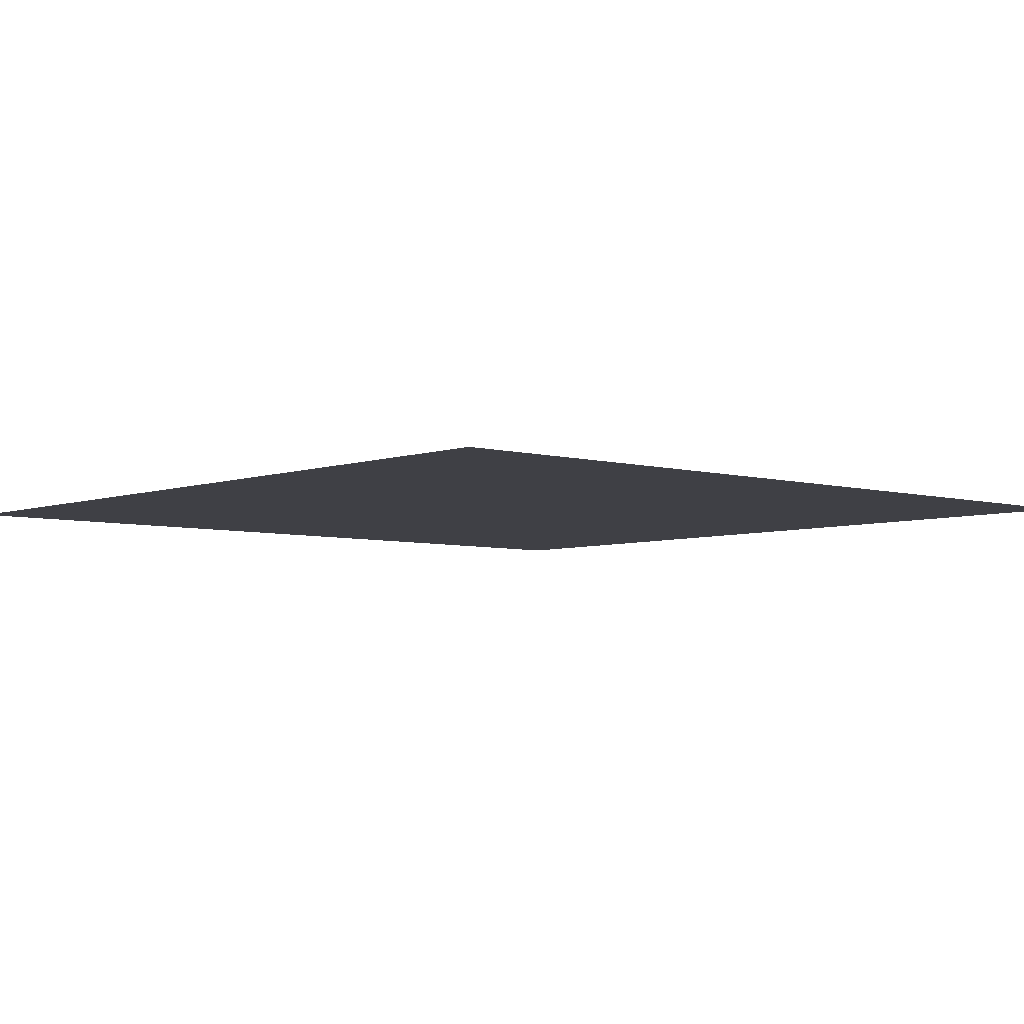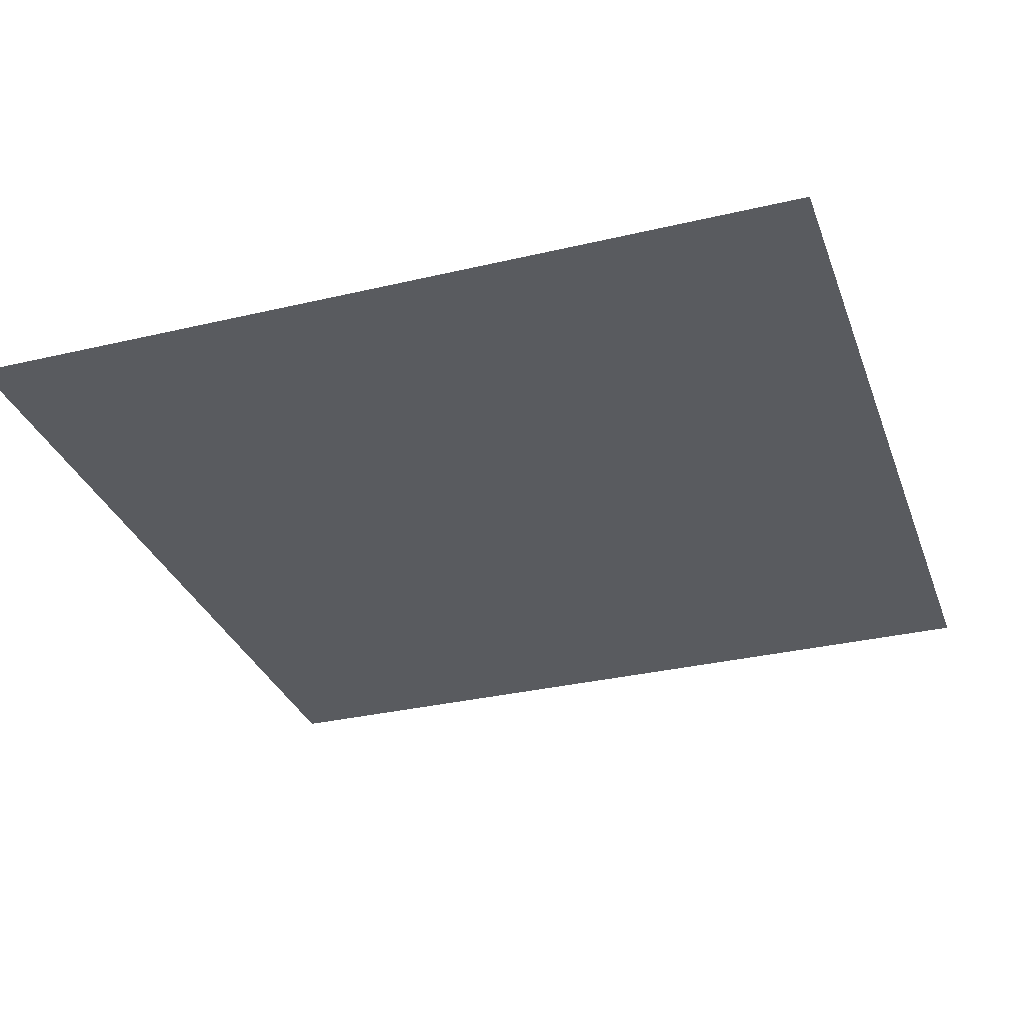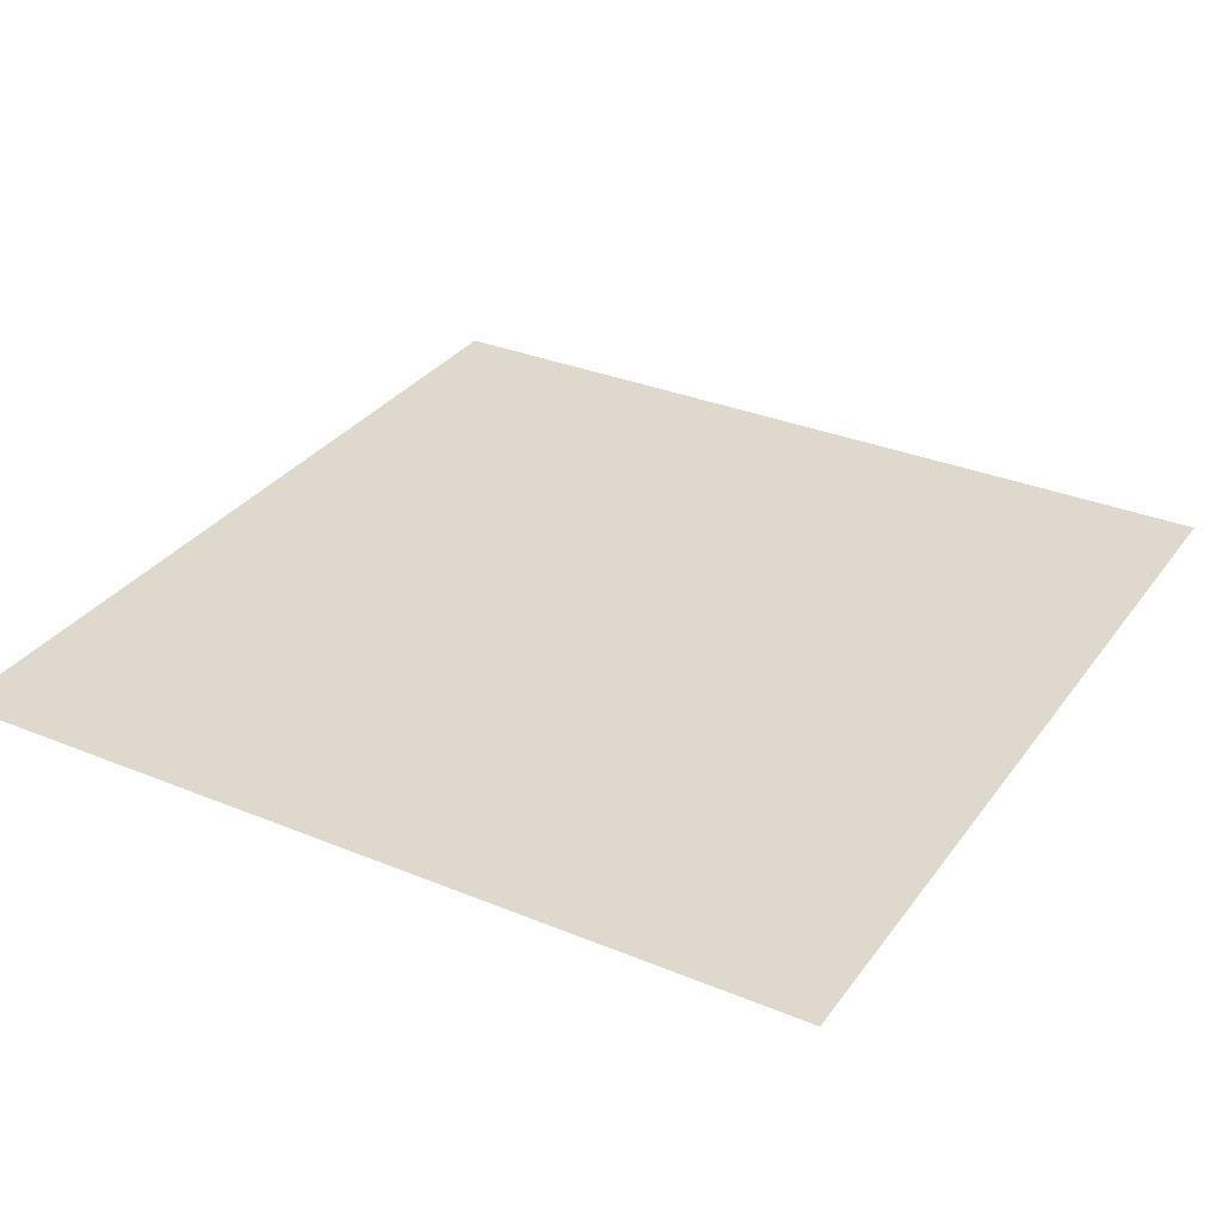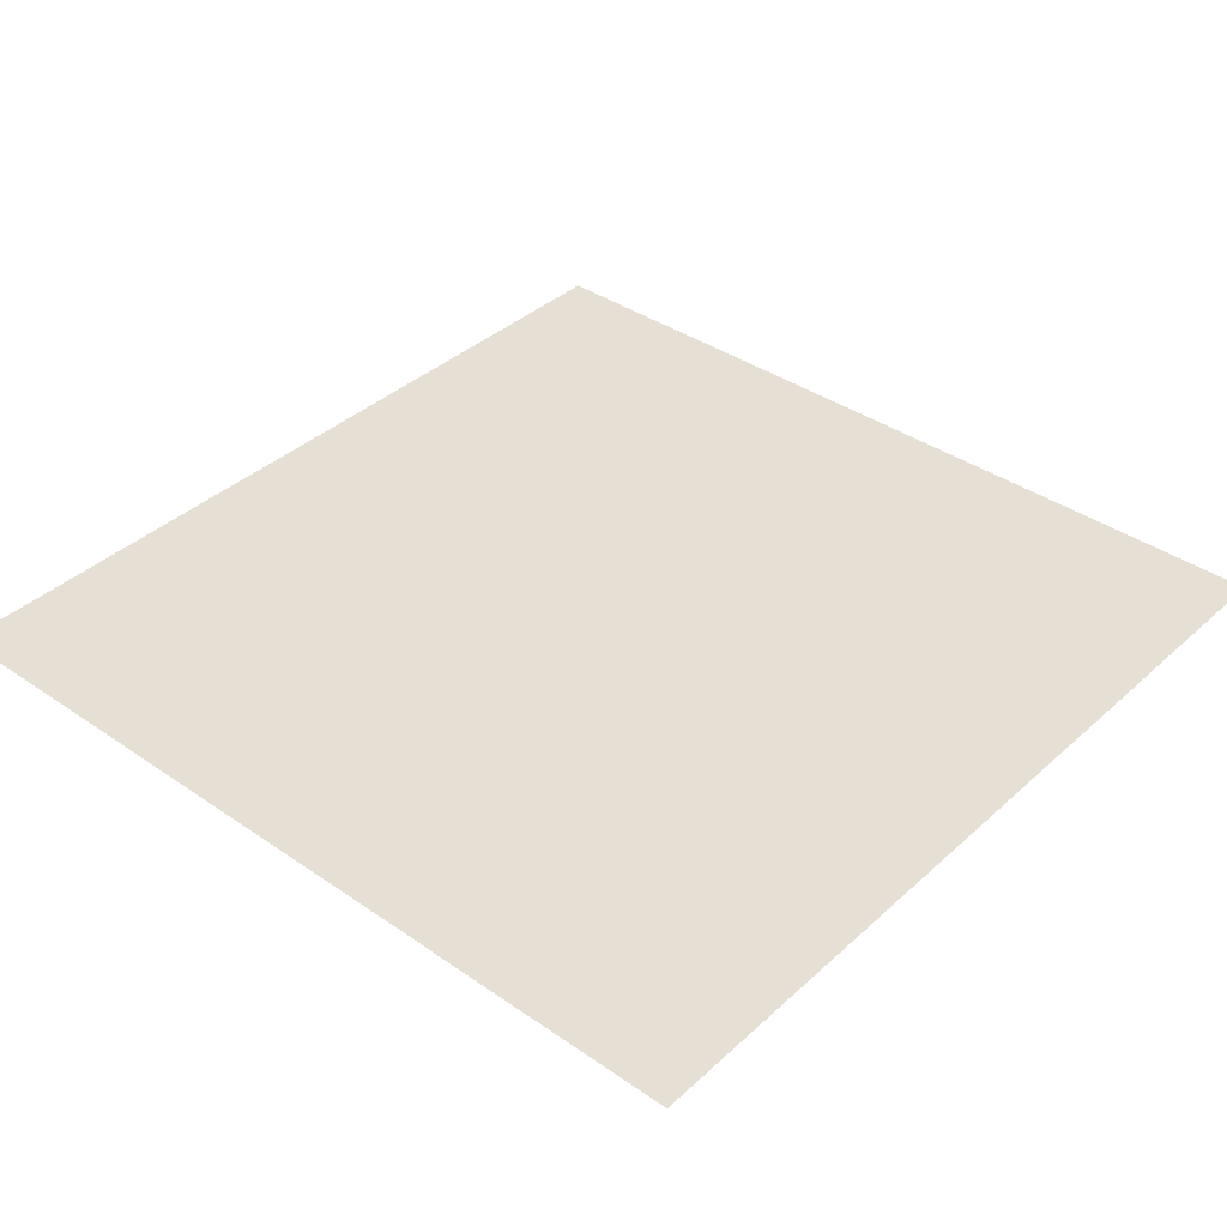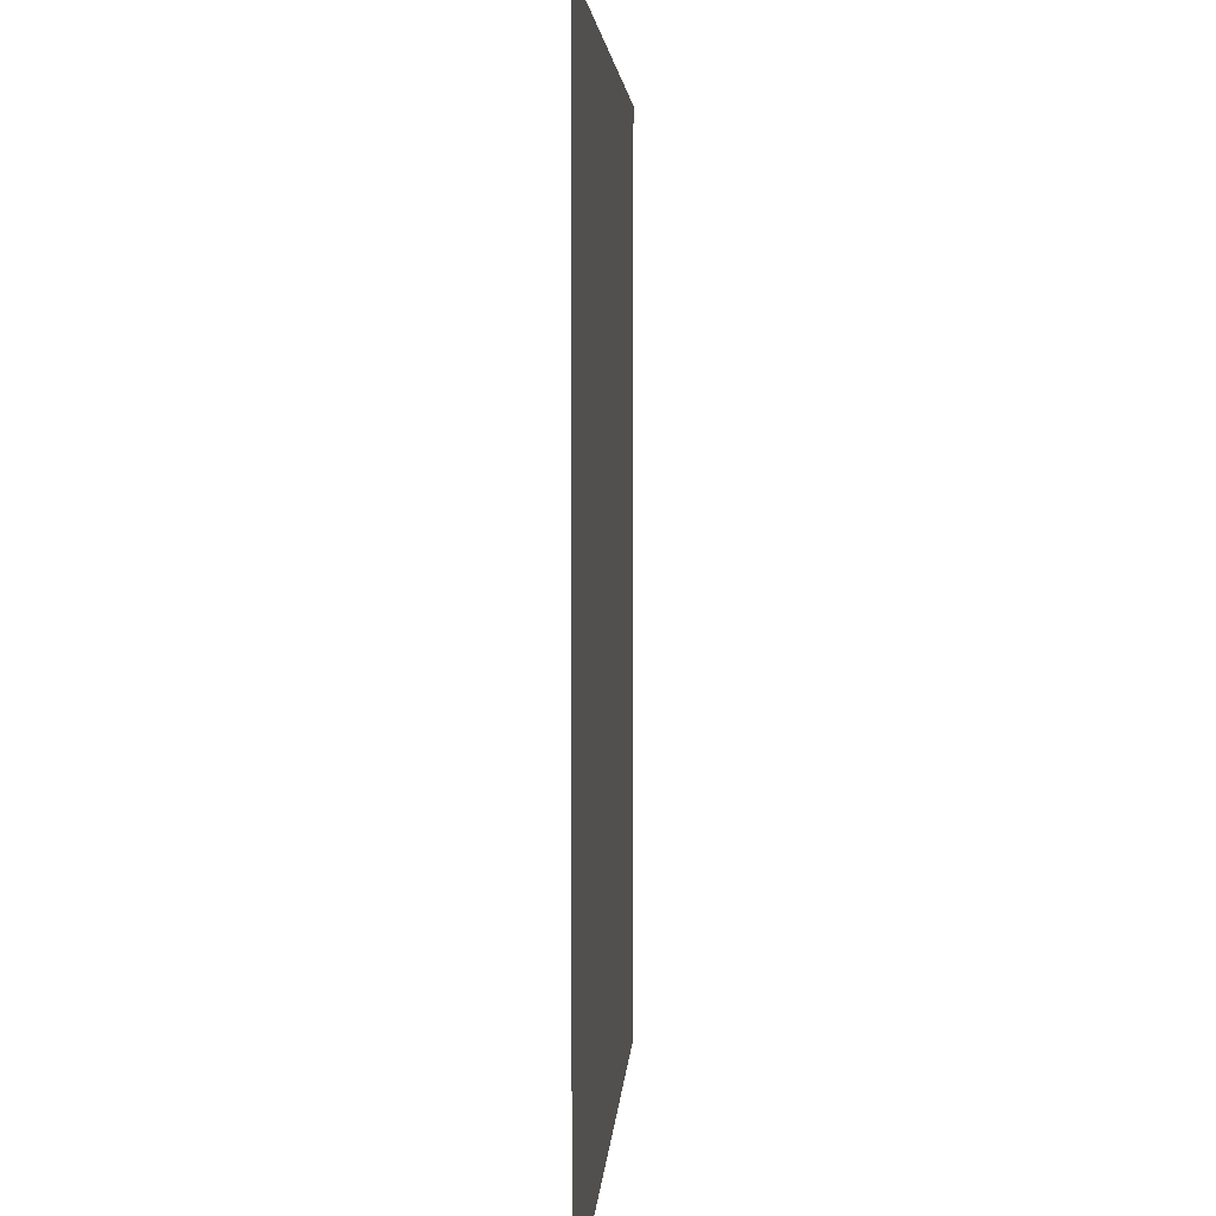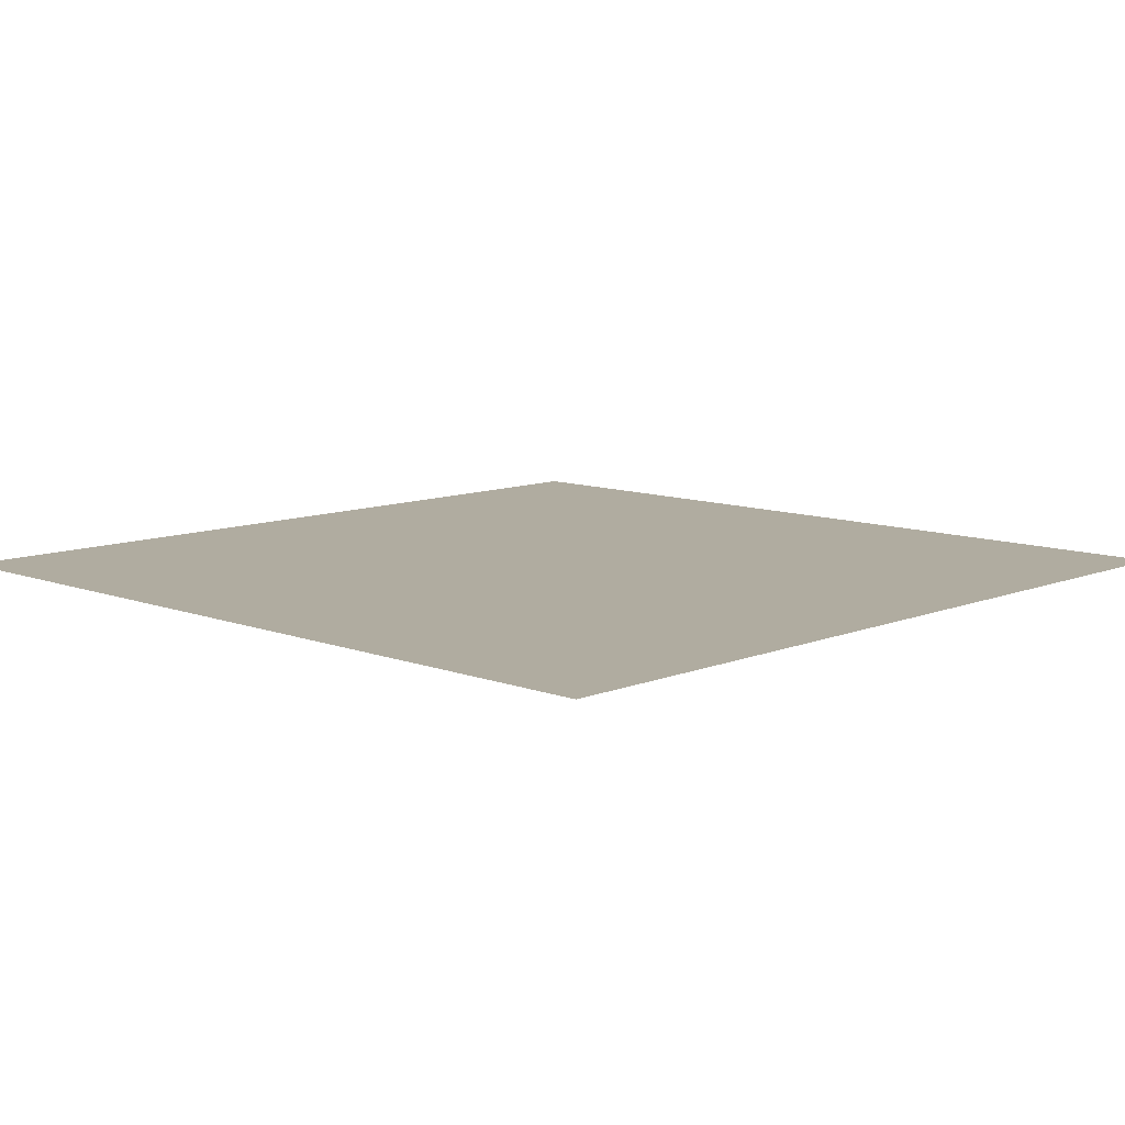
<metadata>
{"format":"obj","ext":"obj","renderer":"f3d","projection":"perspective","resolution":1024,"background":"white","views":[{"elev":-5.2,"azim":48.4,"up":"+Z"},{"elev":-32.0,"azim":18.4,"up":"+Z"},{"elev":32.1,"azim":-150.0,"up":"+Z"},{"elev":38.1,"azim":-48.8,"up":"+Z"},{"elev":3.7,"azim":93.1,"up":"+Y"},{"elev":10.0,"azim":-136.0,"up":"+Z"}]}
</metadata>
<code>
o LidMeshLaptopLid_27_1_GeomSubset_1
v 0.000632 0.1531 -0.1498
v -0.000632 0.1531 -0.1498
v 0.000632 0.1544 -0.1498
v -0.000632 0.1544 -0.1498
v 0.000632 0.1531 -0.1498
v -0.000632 0.1531 -0.1498
v 0.000632 0.1544 -0.1498
v -0.000632 0.1544 -0.1498
v 0.000632 0.1531 -0.1498
v -0.000632 0.1531 -0.1498
v 0.000632 0.1544 -0.1498
v -0.000632 0.1544 -0.1498
v 0.000632 0.1531 -0.1498
v -0.000632 0.1531 -0.1498
v 0.000632 0.1544 -0.1498
v -0.000632 0.1544 -0.1498
v 0.000632 0.1531 -0.1498
v -0.000632 0.1531 -0.1498
v 0.000632 0.1544 -0.1498
v -0.000632 0.1544 -0.1498
v 0.000632 0.1531 -0.1498
v -0.000632 0.1531 -0.1498
v 0.000632 0.1544 -0.1498
v -0.000632 0.1544 -0.1498
v -0.2108 0.1472 0.1365
v 0.2108 0.1472 0.1365
v -0.2108 0.1472 -0.1404
v 0.2108 0.1472 -0.1404
v -0.2108 0.161 -0.1404
v -0.2108 0.161 0.1365
v 0.2108 0.161 -0.1404
v 0.2108 0.161 0.1365
v -0.152 0.161 0.1717
v -0.152 0.161 -0.1404
v -0.152 0.1472 -0.1404
v -0.152 0.1472 0.1717
v 0.152 0.161 0.1717
v 0.152 0.161 -0.1404
v 0.152 0.1472 -0.1404
v 0.152 0.1472 0.1717
v 0.152 0.1507 -0.1568
v 0.2108 0.1507 -0.1568
v 0.2108 0.1574 -0.1568
v 0.152 0.1574 -0.1568
v -0.2108 0.1507 -0.1568
v -0.152 0.1507 -0.1568
v -0.152 0.1574 -0.1568
v -0.2108 0.1574 -0.1568
v 0.152 0.1472 -0.152
v 0.152 0.1482 -0.1544
v 0.2108 0.1472 -0.152
v 0.2108 0.1482 -0.1544
v 0.2108 0.161 -0.152
v 0.2108 0.1599 -0.1544
v 0.152 0.161 -0.152
v 0.152 0.1599 -0.1544
v -0.2108 0.1472 -0.152
v -0.2108 0.1482 -0.1544
v -0.152 0.1472 -0.152
v -0.152 0.1482 -0.1544
v -0.152 0.161 -0.152
v -0.152 0.1599 -0.1544
v -0.2108 0.161 -0.152
v -0.2108 0.1599 -0.1544
v 0 0.1472 0.1717
v 0 0.1472 -0.1404
v 0 0.161 -0.1404
v 0 0.161 0.1717
v 0.152 0.1472 0.1306
v 0.1654 0.1472 0.1306
v 0.1654 0.1472 -0.1104
v 0.152 0.1472 -0.1104
v -0.1654 0.1472 0.1306
v -0.152 0.1472 0.1306
v -0.152 0.1472 -0.1104
v -0.1654 0.1472 -0.1104
v 0 0.1472 0.1306
v 0 0.1472 -0.1104
v 0.152 0.1506 0.1306
v 0.1654 0.1506 0.1306
v 0.1654 0.1506 -0.1104
v 0.152 0.1506 -0.1104
v -0.1654 0.1506 0.1306
v -0.152 0.1506 0.1306
v -0.152 0.1506 -0.1104
v -0.1654 0.1506 -0.1104
v 0 0.1506 0.1306
v 0 0.1506 -0.1104
v -0.04354 0.162 -0.03008
v 0.04354 0.162 -0.03008
v -0.04354 0.162 0.06124
v 0.04354 0.162 0.06124
v 0.152 0.1504 0.1306
v 0.1654 0.1504 0.1306
v 0.1654 0.1504 -0.1104
v 0.152 0.1504 -0.1104
v -0.1654 0.1504 0.1306
v -0.152 0.1504 0.1306
v -0.152 0.1504 -0.1104
v -0.1654 0.1504 -0.1104
v 0 0.1504 0.1306
v 0 0.1504 -0.1104
f 5 6 8 7

</code>
